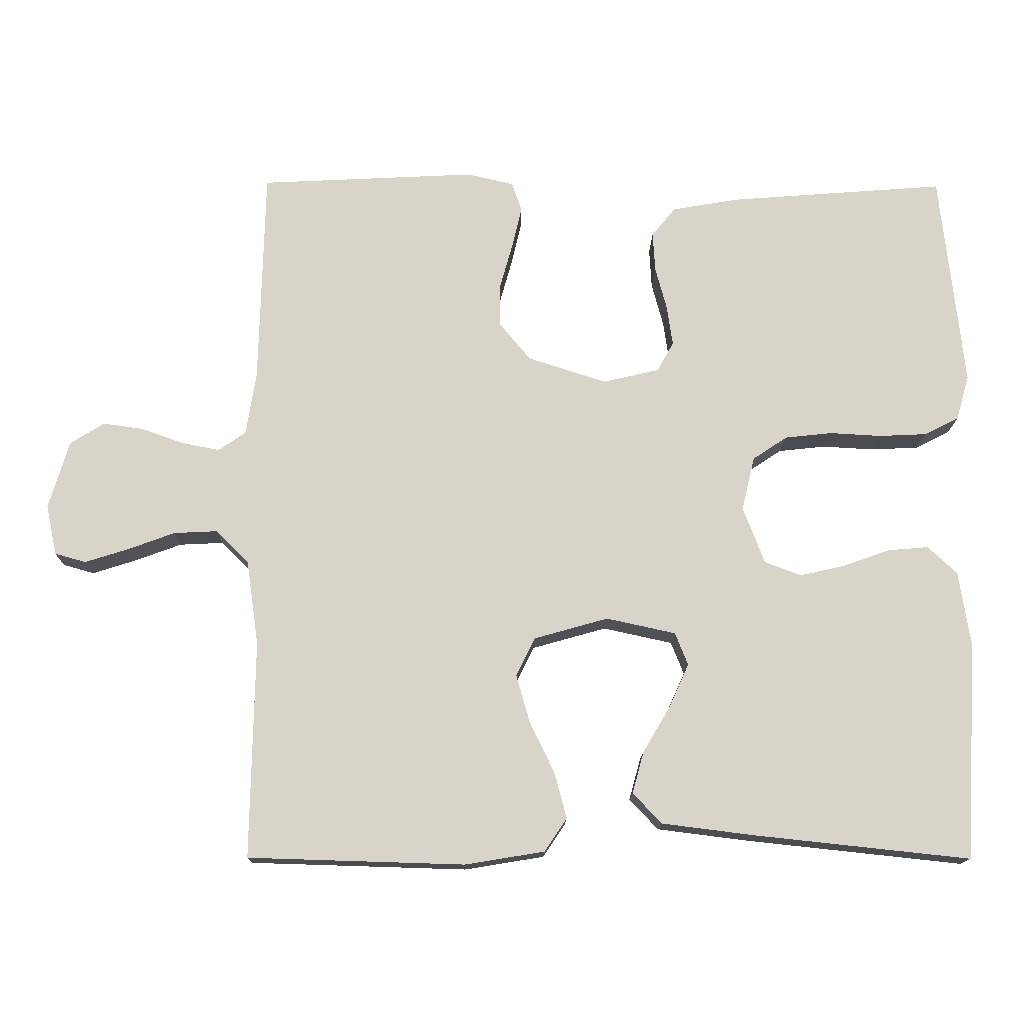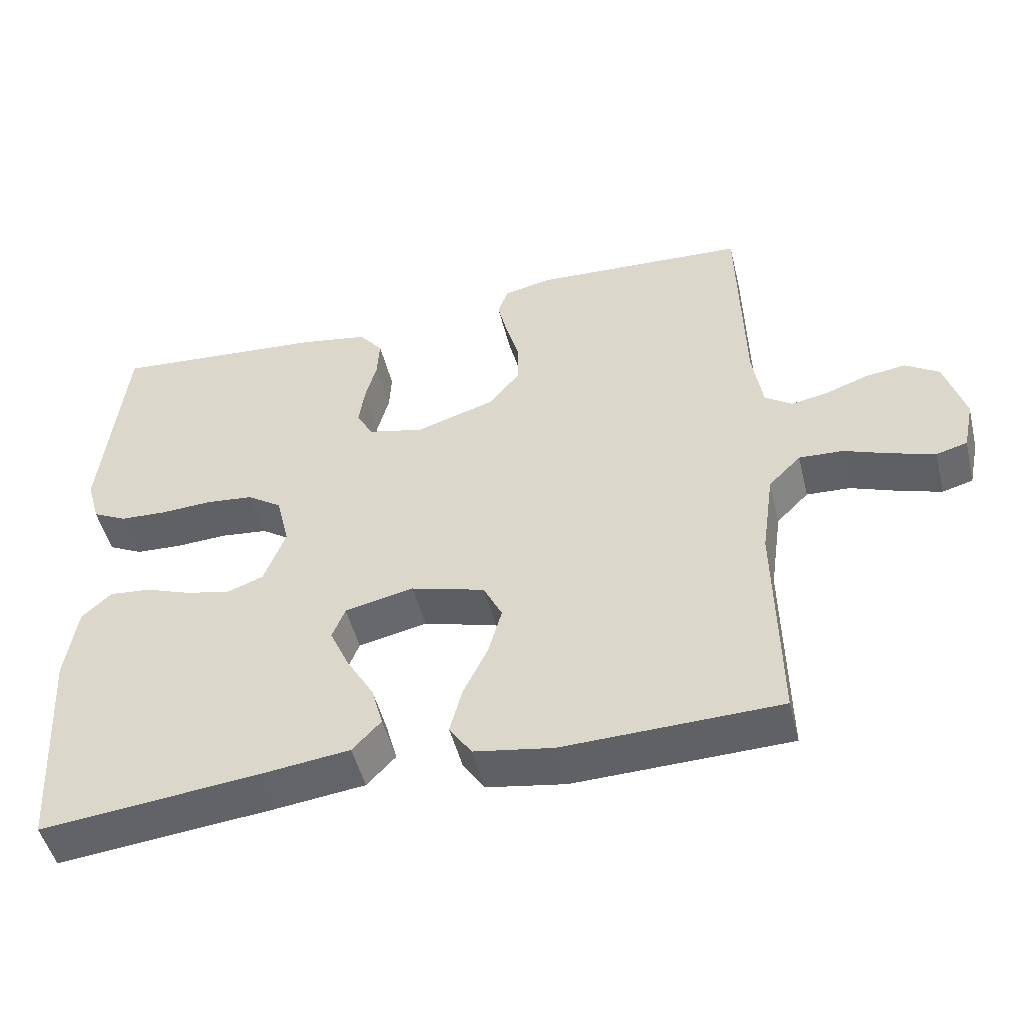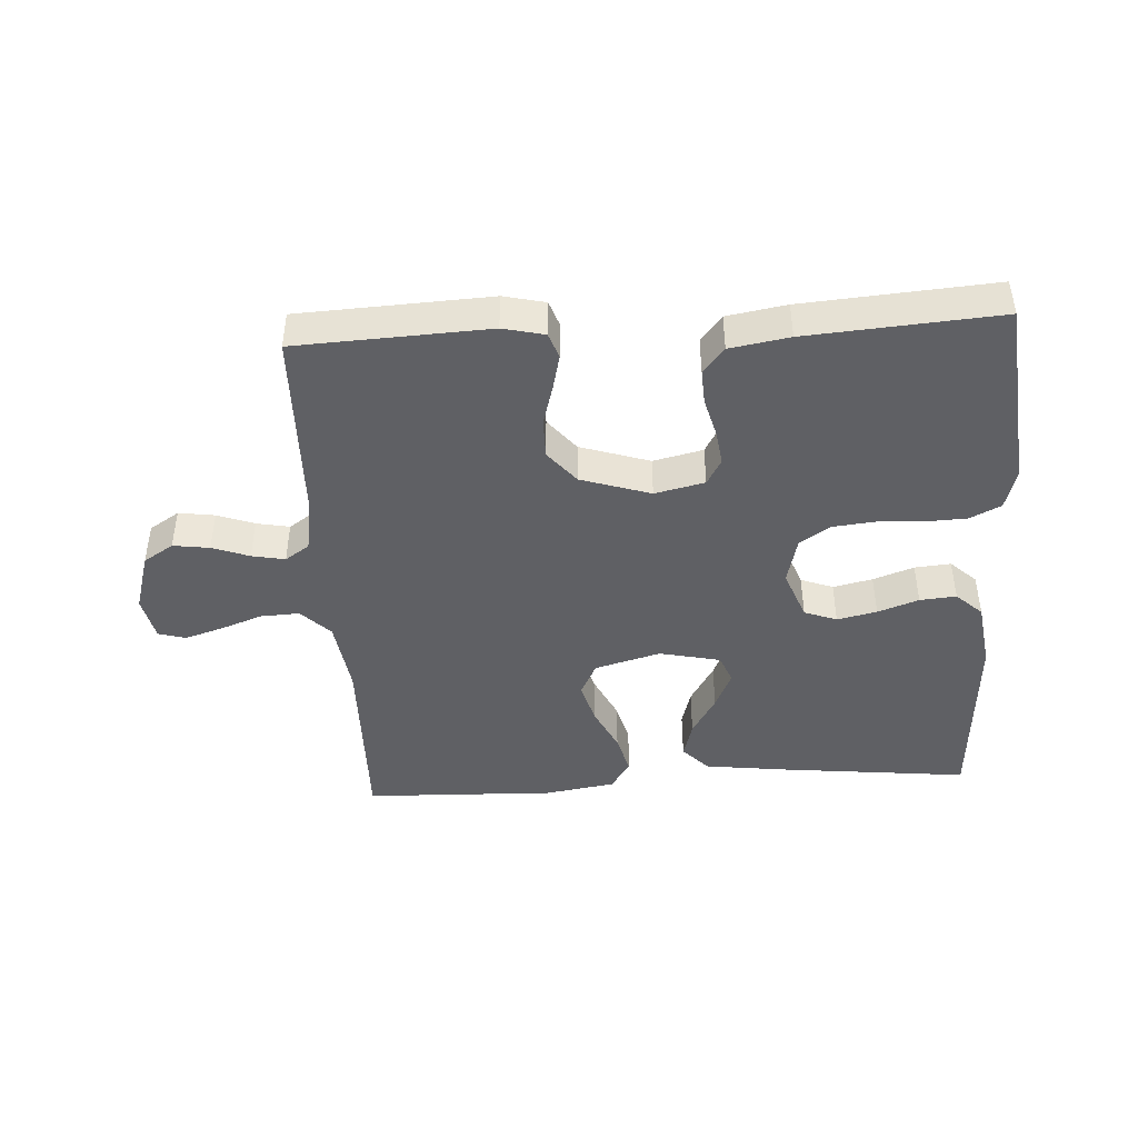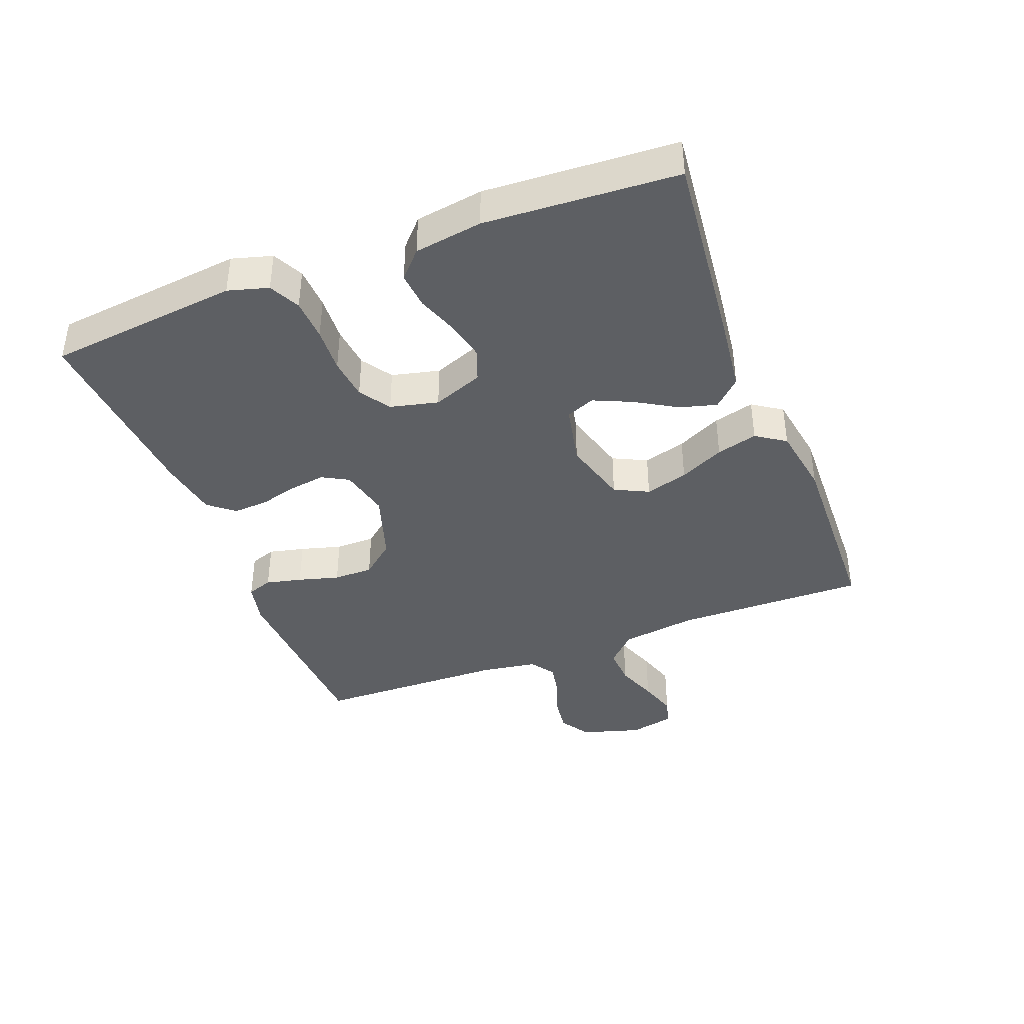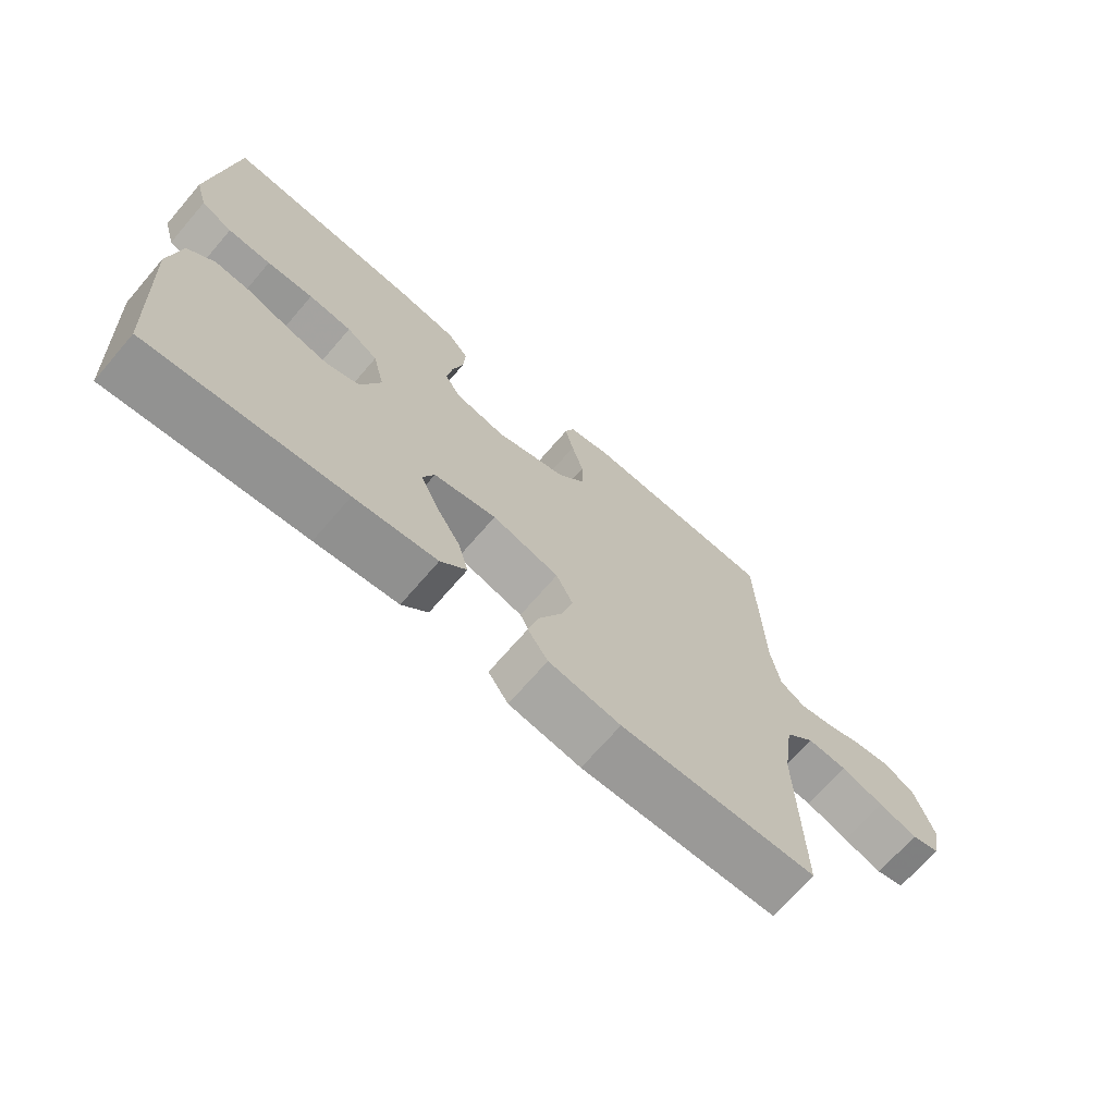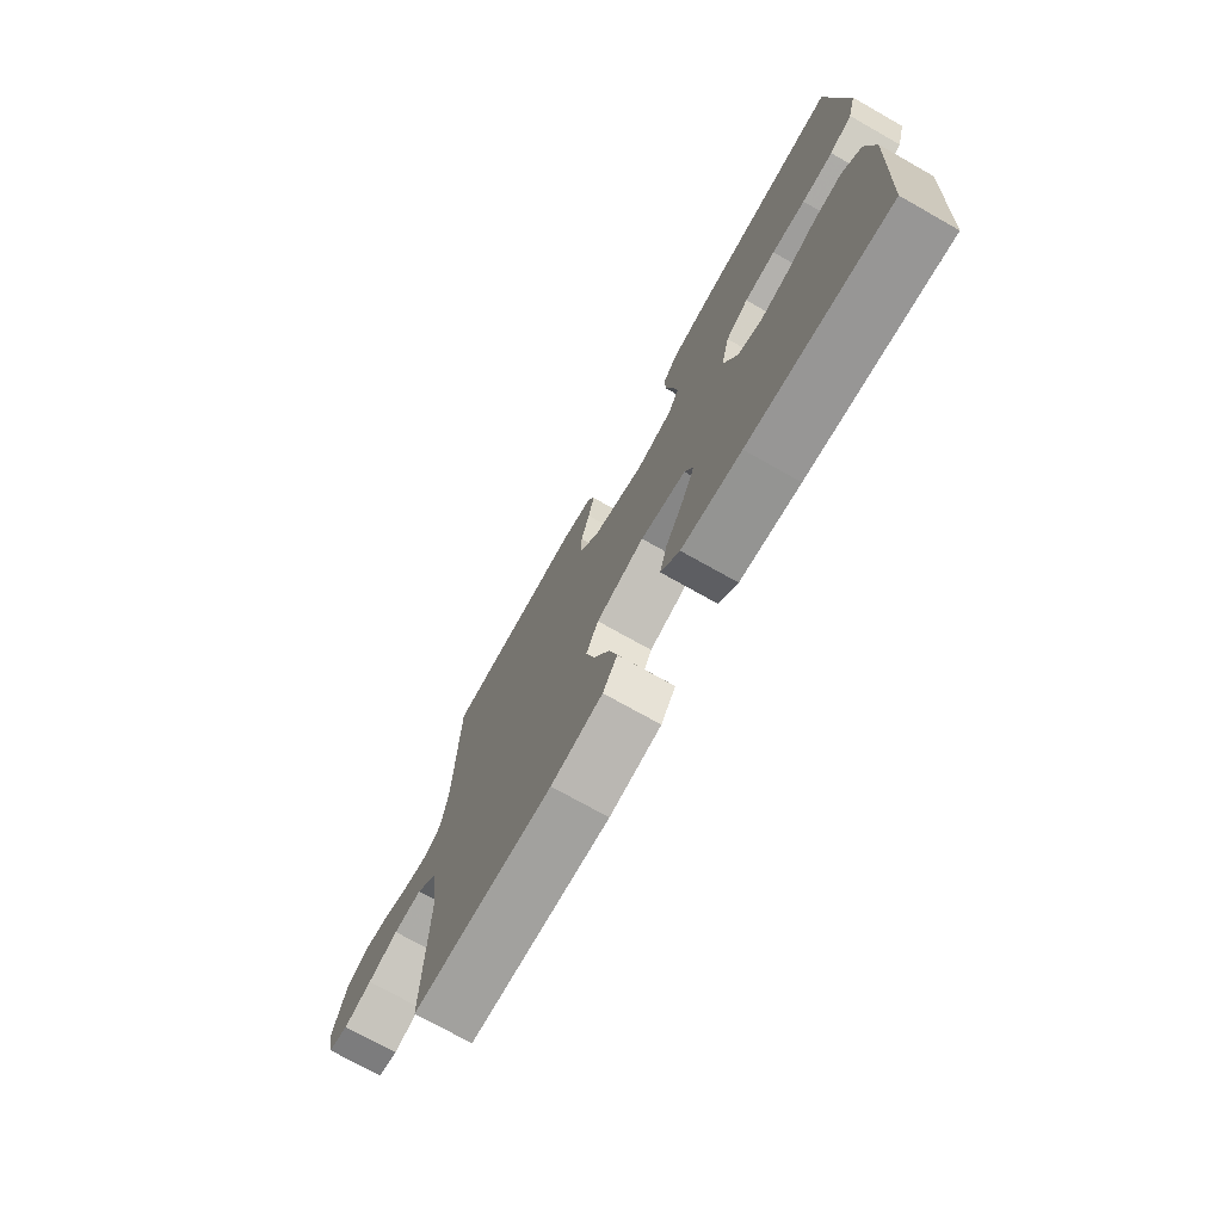
<metadata>
{"format":"obj","ext":"obj","renderer":"f3d","projection":"perspective","resolution":1024,"background":"white","views":[{"elev":-14.6,"azim":-0.8,"up":"+Z"},{"elev":-49.0,"azim":-166.2,"up":"+Z"},{"elev":-44.0,"azim":3.3,"up":"+Y"},{"elev":-40.1,"azim":111.1,"up":"+Y"},{"elev":-69.9,"azim":139.2,"up":"+Z"},{"elev":-73.7,"azim":60.6,"up":"+Z"}]}
</metadata>
<code>
v -0.5 0.07 -0.5
v -0.495 0.07 -0.2
v -0.512 0.07 -0.081
v -0.557 0.07 -0.036
v -0.618 0.07 -0.039
v -0.683 0.07 -0.063
v -0.743 0.07 -0.082
v -0.786 0.07 -0.07
v -0.801 0.07 0
v -0.773 0.07 0.094
v -0.726 0.07 0.124
v -0.669 0.07 0.116
v -0.611 0.07 0.095
v -0.559 0.07 0.085
v -0.521 0.07 0.111
v -0.507 0.07 0.2
v -0.5 0.07 0.5
v -0.2 0.07 0.515
v -0.135 0.07 0.5
v -0.121 0.07 0.46
v -0.134 0.07 0.404
v -0.152 0.07 0.34
v -0.152 0.07 0.278
v -0.109 0.07 0.226
v 0 0.07 0.191
v 0.078 0.07 0.209
v 0.101 0.07 0.25
v 0.093 0.07 0.306
v 0.077 0.07 0.366
v 0.074 0.07 0.421
v 0.107 0.07 0.461
v 0.2 0.07 0.477
v 0.5 0.07 0.5
v 0.532 0.07 0.2
v 0.514 0.07 0.137
v 0.466 0.07 0.113
v 0.4 0.07 0.11
v 0.329 0.07 0.114
v 0.263 0.07 0.107
v 0.215 0.07 0.075
v 0.197 0.07 0
v 0.227 0.07 -0.079
v 0.278 0.07 -0.098
v 0.34 0.07 -0.084
v 0.404 0.07 -0.061
v 0.461 0.07 -0.056
v 0.502 0.07 -0.094
v 0.518 0.07 -0.2
v 0.5 0.07 -0.5
v 0.2 0.07 -0.468
v 0.073 0.07 -0.452
v 0.033 0.07 -0.41
v 0.049 0.07 -0.352
v 0.087 0.07 -0.288
v 0.114 0.07 -0.228
v 0.096 0.07 -0.183
v 0 0.07 -0.162
v -0.103 0.07 -0.191
v -0.129 0.07 -0.244
v -0.11 0.07 -0.311
v -0.076 0.07 -0.381
v -0.059 0.07 -0.445
v -0.09 0.07 -0.491
v -0.2 0.07 -0.509
v -0.5 0 -0.5
v -0.495 0 -0.2
v -0.512 0 -0.081
v -0.557 0 -0.036
v -0.618 0 -0.039
v -0.683 0 -0.063
v -0.743 0 -0.082
v -0.786 0 -0.07
v -0.801 0 0
v -0.773 0 0.094
v -0.726 0 0.124
v -0.669 0 0.116
v -0.611 0 0.095
v -0.559 0 0.085
v -0.521 0 0.111
v -0.507 0 0.2
v -0.5 0 0.5
v -0.2 0 0.515
v -0.135 0 0.5
v -0.121 0 0.46
v -0.134 0 0.404
v -0.152 0 0.34
v -0.152 0 0.278
v -0.109 0 0.226
v 0 0 0.191
v 0.078 0 0.209
v 0.101 0 0.25
v 0.093 0 0.306
v 0.077 0 0.366
v 0.074 0 0.421
v 0.107 0 0.461
v 0.2 0 0.477
v 0.5 0 0.5
v 0.532 0 0.2
v 0.514 0 0.137
v 0.466 0 0.113
v 0.4 0 0.11
v 0.329 0 0.114
v 0.263 0 0.107
v 0.215 0 0.075
v 0.197 0 0
v 0.227 0 -0.079
v 0.278 0 -0.098
v 0.34 0 -0.084
v 0.404 0 -0.061
v 0.461 0 -0.056
v 0.502 0 -0.094
v 0.518 0 -0.2
v 0.5 0 -0.5
v 0.2 0 -0.468
v 0.073 0 -0.452
v 0.033 0 -0.41
v 0.049 0 -0.352
v 0.087 0 -0.288
v 0.114 0 -0.228
v 0.096 0 -0.183
v 0 0 -0.162
v -0.103 0 -0.191
v -0.129 0 -0.244
v -0.11 0 -0.311
v -0.076 0 -0.381
v -0.059 0 -0.445
v -0.09 0 -0.491
v -0.2 0 -0.509
f 64 1 2
f 63 64 2
f 62 63 2
f 61 62 2
f 60 61 2
f 59 60 2 3
f 58 59 3 4
f 57 58 4
f 56 57 4
f 52 53 54
f 51 52 54
f 50 51 54
f 49 50 54
f 48 49 54
f 47 48 54
f 46 47 54
f 45 46 54
f 44 45 54
f 43 44 54 55
f 42 43 55 56
f 36 37 38
f 35 36 38
f 34 35 38
f 33 34 38
f 32 33 38
f 31 32 38
f 30 31 38
f 29 30 38
f 28 29 38
f 27 28 38 39
f 26 27 39 40
f 20 21 22
f 19 20 22
f 18 19 22
f 17 18 22
f 16 17 22
f 15 16 22 23
f 14 15 23 24
f 11 12 13
f 10 11 13
f 9 10 13
f 8 9 13
f 7 8 13
f 6 7 13
f 5 6 13
f 4 5 13 14
f 14 24 25
f 4 14 25
f 56 4 25
f 42 56 25
f 41 42 25
f 25 26 40 41
f 66 65 128
f 66 128 127
f 66 127 126
f 66 126 125
f 66 125 124
f 67 66 124 123
f 68 67 123 122
f 68 122 121
f 68 121 120
f 118 117 116
f 118 116 115
f 118 115 114
f 118 114 113
f 118 113 112
f 118 112 111
f 118 111 110
f 118 110 109
f 118 109 108
f 119 118 108 107
f 120 119 107 106
f 102 101 100
f 102 100 99
f 102 99 98
f 102 98 97
f 102 97 96
f 102 96 95
f 102 95 94
f 102 94 93
f 102 93 92
f 103 102 92 91
f 104 103 91 90
f 86 85 84
f 86 84 83
f 86 83 82
f 86 82 81
f 86 81 80
f 87 86 80 79
f 88 87 79 78
f 77 76 75
f 77 75 74
f 77 74 73
f 77 73 72
f 77 72 71
f 77 71 70
f 77 70 69
f 78 77 69 68
f 89 88 78
f 89 78 68
f 89 68 120
f 89 120 106
f 89 106 105
f 105 104 90 89
f 1 65 66 2
f 2 66 67 3
f 3 67 68 4
f 4 68 69 5
f 5 69 70 6
f 6 70 71 7
f 7 71 72 8
f 8 72 73 9
f 9 73 74 10
f 10 74 75 11
f 11 75 76 12
f 12 76 77 13
f 13 77 78 14
f 14 78 79 15
f 15 79 80 16
f 16 80 81 17
f 17 81 82 18
f 18 82 83 19
f 19 83 84 20
f 20 84 85 21
f 21 85 86 22
f 22 86 87 23
f 23 87 88 24
f 24 88 89 25
f 25 89 90 26
f 26 90 91 27
f 27 91 92 28
f 28 92 93 29
f 29 93 94 30
f 30 94 95 31
f 31 95 96 32
f 32 96 97 33
f 33 97 98 34
f 34 98 99 35
f 35 99 100 36
f 36 100 101 37
f 37 101 102 38
f 38 102 103 39
f 39 103 104 40
f 40 104 105 41
f 41 105 106 42
f 42 106 107 43
f 43 107 108 44
f 44 108 109 45
f 45 109 110 46
f 46 110 111 47
f 47 111 112 48
f 48 112 113 49
f 49 113 114 50
f 50 114 115 51
f 51 115 116 52
f 52 116 117 53
f 53 117 118 54
f 54 118 119 55
f 55 119 120 56
f 56 120 121 57
f 57 121 122 58
f 58 122 123 59
f 59 123 124 60
f 60 124 125 61
f 61 125 126 62
f 62 126 127 63
f 63 127 128 64
f 64 128 65 1

</code>
